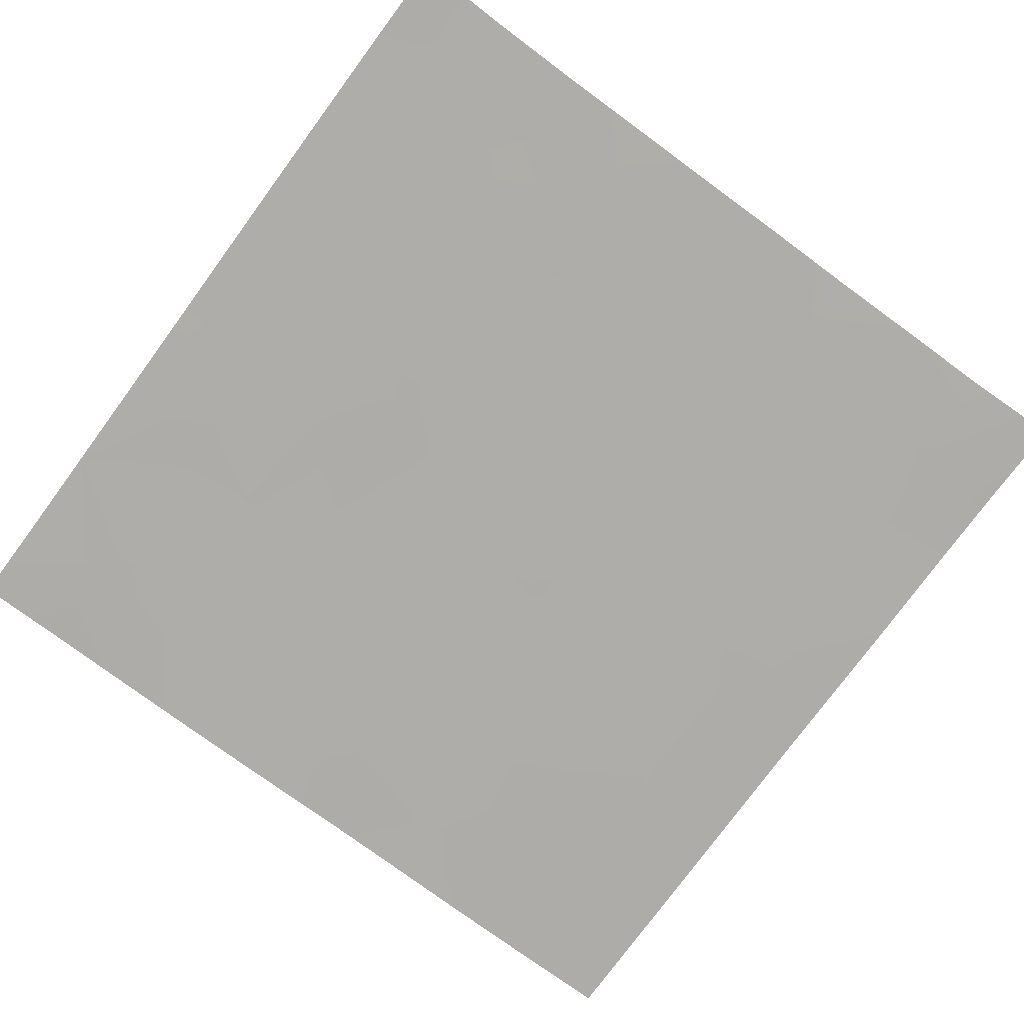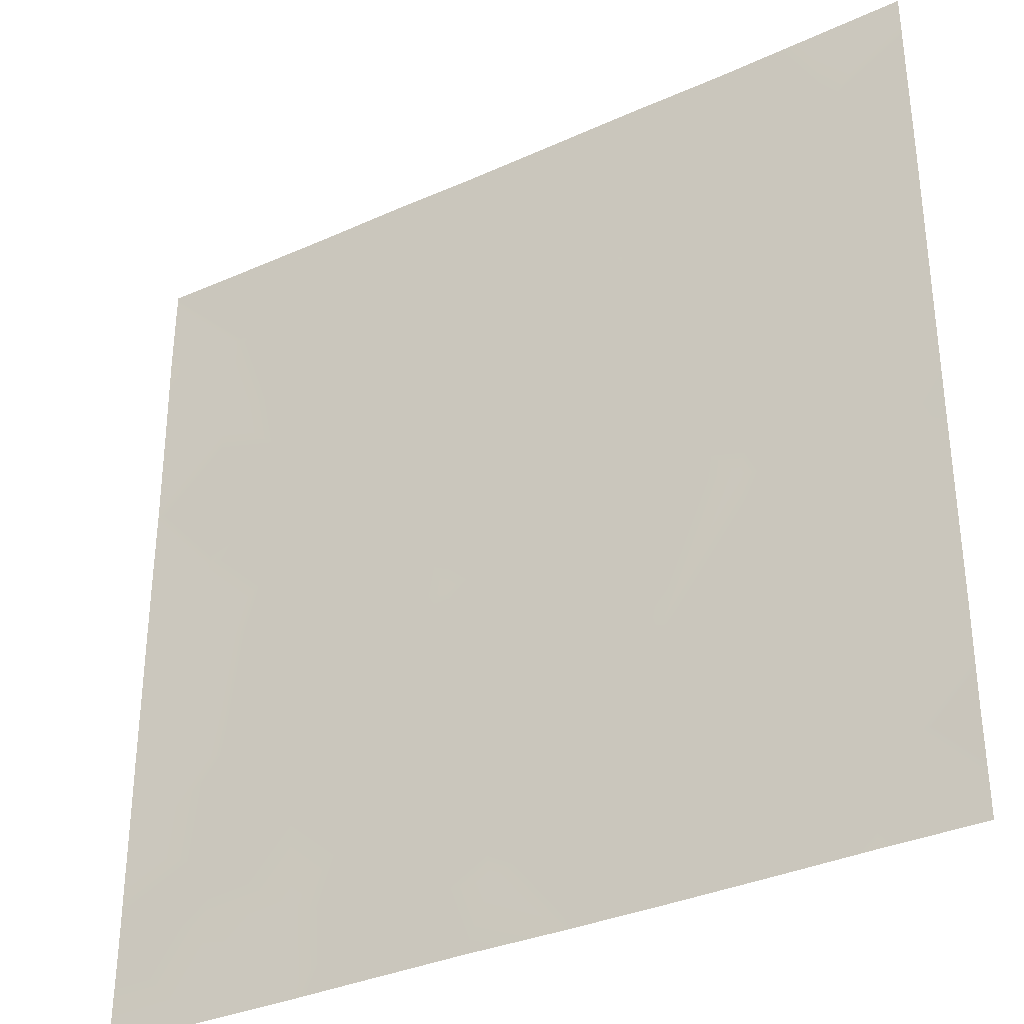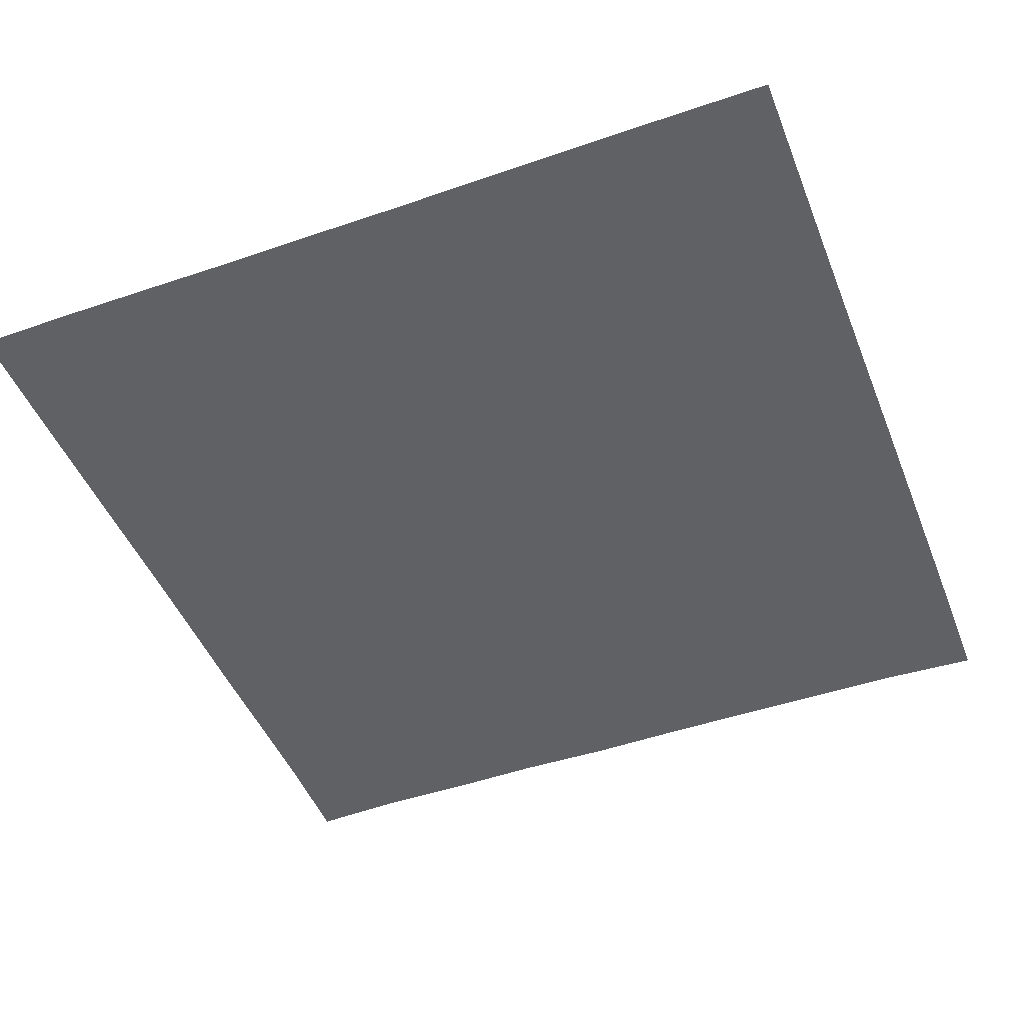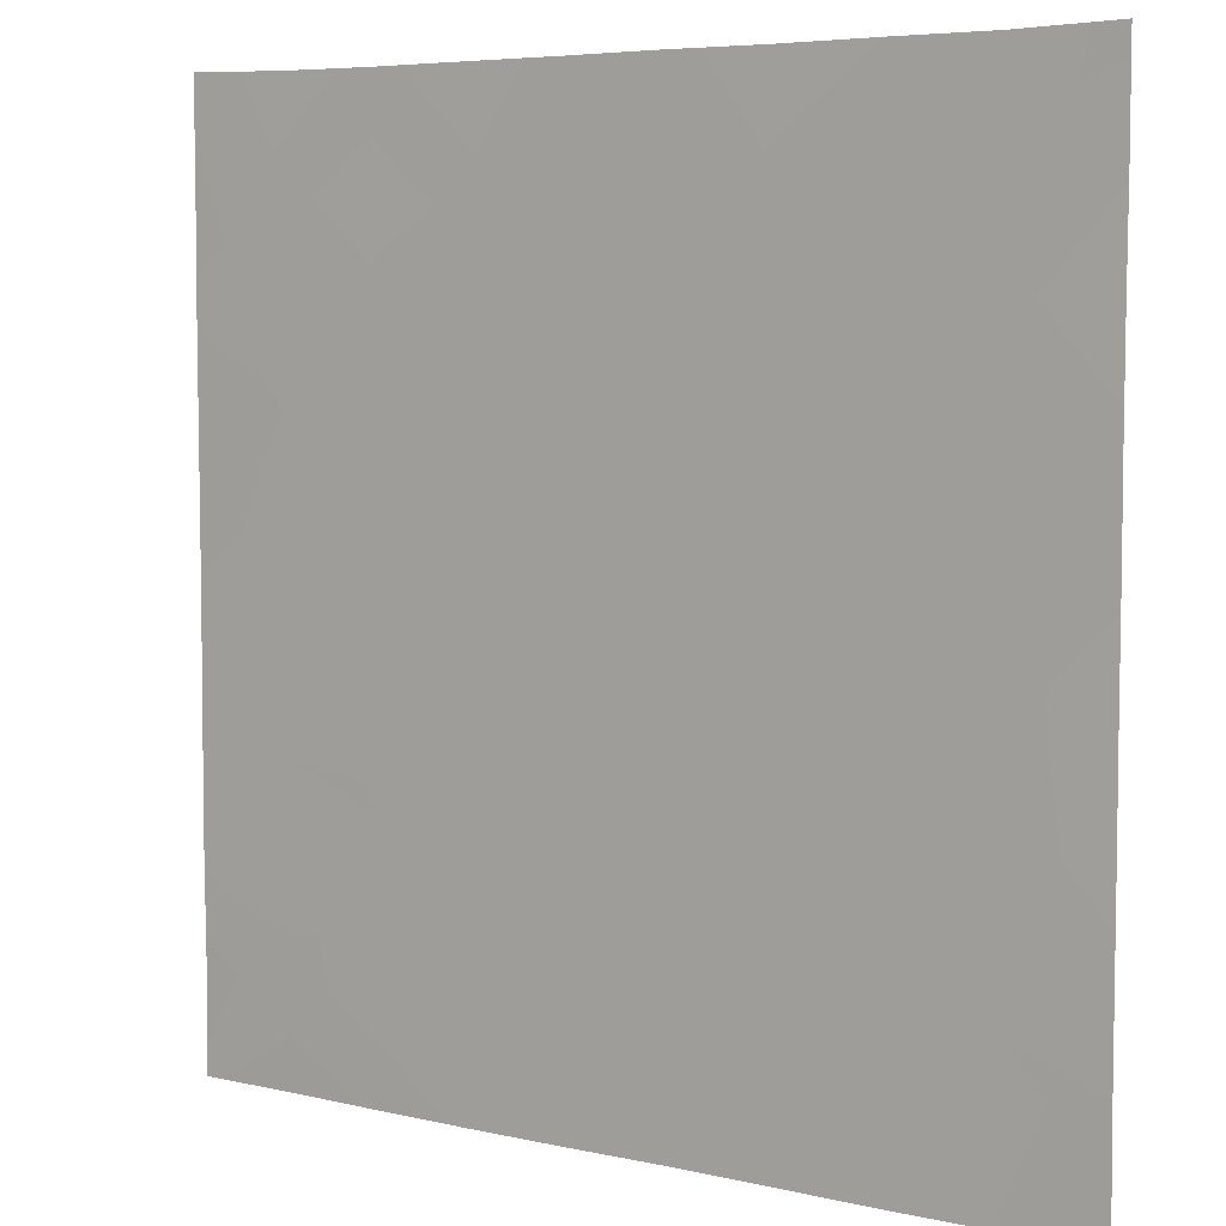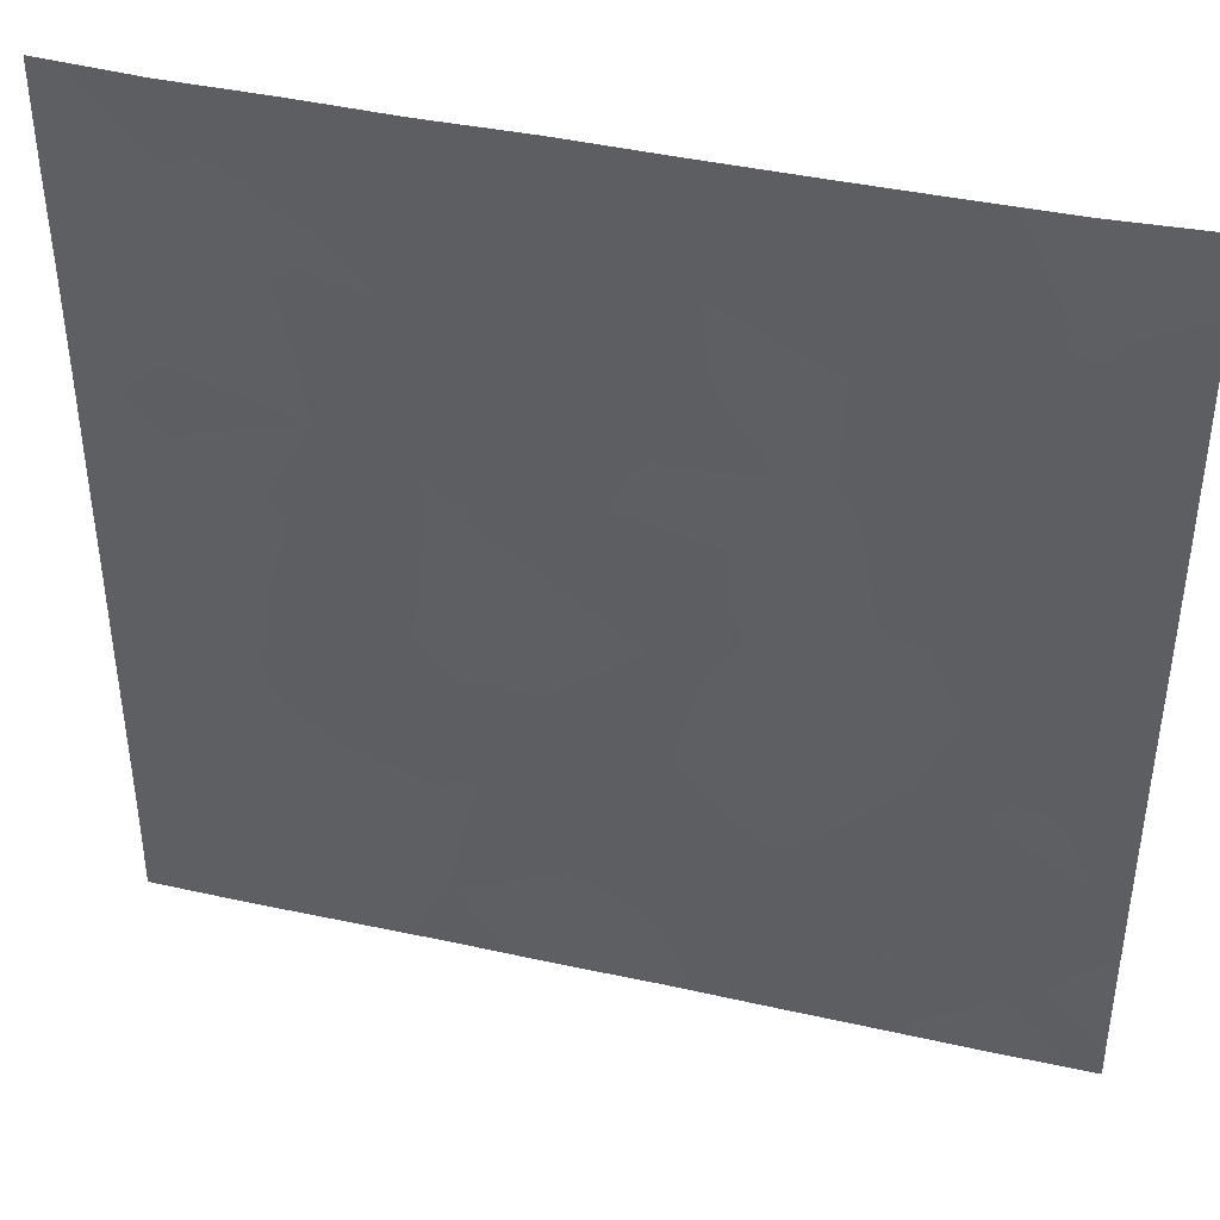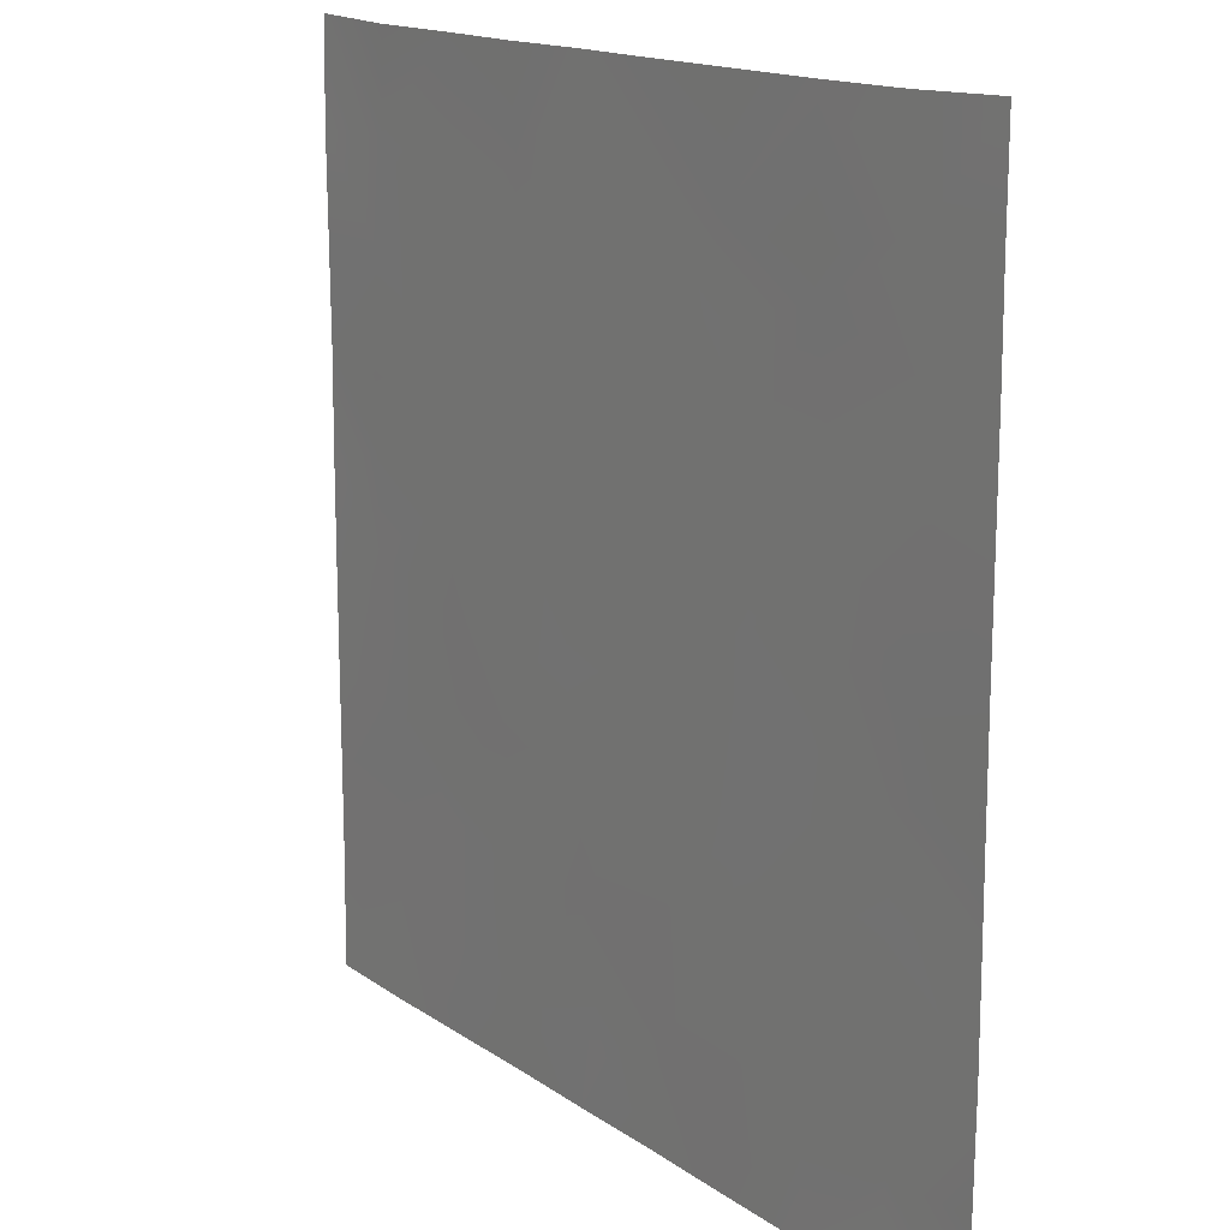
<metadata>
{"format":"obj","ext":"obj","renderer":"f3d","projection":"perspective","resolution":1024,"background":"white","views":[{"elev":-77.1,"azim":143.7,"up":"+Z"},{"elev":-33.5,"azim":31.8,"up":"+Y"},{"elev":-47.1,"azim":21.3,"up":"+Z"},{"elev":5.9,"azim":-145.0,"up":"+Y"},{"elev":42.3,"azim":14.8,"up":"+Y"},{"elev":15.3,"azim":55.0,"up":"+Y"}]}
</metadata>
<code>
o GNATVCloth
v -5.006 -4.995 0.02506
v 5.006 -5 0.02491
v -5.013 5.021 0.004229
v 4.987 5.021 0.004229
v -3.892 -5.005 0.02354
v -2.778 -5.006 0.01357
v -1.666 -4.999 0.01142
v -0.5581 -4.998 0.01817
v 0.553 -5.003 0.005441
v 1.667 -5.008 0.01188
v 2.779 -5.006 0.01896
v 3.893 -5.002 0.03021
v 3.879 4.989 0.02148
v 2.776 4.978 0.01721
v 1.669 4.981 0.02397
v 0.5564 4.981 0.01936
v -0.5562 4.985 0.009801
v -1.666 4.982 0.02673
v -2.777 4.988 0.01525
v -3.892 4.99 0.02198
v -5.001 3.907 0.02911
v -4.996 2.793 0.02308
v -4.999 1.679 0.01387
v -4.997 0.5659 0.0227
v -4.995 -0.5469 0.02442
v -4.999 -1.66 0.02091
v -5 -2.774 0.01703
v -5.002 -3.885 0.01552
v 5.001 -3.885 0.02864
v 4.999 -2.773 0.01142
v 4.998 -1.661 0.01378
v 4.999 -0.5486 0.01983
v 5.002 0.5642 0.0237
v 5.002 1.678 0.02003
v 5 2.792 0.01597
v 4.996 3.906 0.01811
v -3.829 -3.854 0.01869
v -3.795 -3.204 0.0142
v -3.658 -1.914 0.008118
v -4.118 -0.2663 0.01244
v -4.147 0.7479 0.01156
v -4.144 1.533 0.01815
v -4.085 2.826 0.01244
v -3.934 3.915 0.01287
v -2.701 -3.981 0.01602
v -2.785 -2.716 0.01521
v -2.668 -2.122 0.0125
v -2.747 -0.5799 0.01481
v -2.789 0.5503 0.01302
v -2.727 1.598 0.01336
v -2.855 2.939 0.01443
v -2.749 3.639 0.01389
v -1.649 -4.191 0.01157
v -1.494 -2.873 0.006933
v -1.883 -1.587 0.01733
v -1.871 -0.79 0.01817
v -1.525 0.7146 0.01483
v -1.99 1.764 0.01311
v -1.714 2.82 0.01271
v -1.554 3.837 0.01172
v -0.2348 -4.264 0.01404
v -0.5887 -2.824 0.01183
v -0.5481 -1.683 0.01415
v -0.8388 -0.7027 0.01316
v -0.604 0.519 0.01404
v -0.3707 1.555 0.01506
v -0.5615 2.754 0.01281
v -0.7413 3.647 0.01521
v 0.731 -3.838 0.01048
v 0.8052 -2.547 0.01726
v 0.52 -1.753 0.0209
v 0.6067 -0.4145 0.009692
v 0.5821 0.4954 0.0141
v 0.3015 1.611 0.01564
v 0.5274 2.589 0.01629
v 0.5506 3.873 0.01697
v 1.943 -3.609 0.01552
v 1.667 -2.796 0.01407
v 1.815 -1.871 0.01315
v 1.979 -0.3383 0.01829
v 1.965 0.3478 0.01366
v 1.82 1.617 0.01001
v 1.416 2.906 0.01744
v 1.482 3.762 0.01164
v 2.779 -3.89 0.01482
v 3.092 -2.814 0.01637
v 2.946 -1.934 0.01164
v 2.717 -0.466 0.01297
v 2.967 0.3225 0.0139
v 3.071 1.621 0.01181
v 2.784 3.199 0.01331
v 2.749 3.571 0.02095
v 3.903 -3.959 0.01044
v 3.655 -2.702 0.01896
v 3.871 -1.668 0.0169
v 3.811 -0.7112 0.009568
v 3.88 0.2985 0.01483
v 4.182 1.809 0.014
v 4.151 2.775 0.01409
v 4.048 3.904 0.01343
f 100 4 13
f 44 3 21
f 44 19 20
f 60 19 52
f 60 17 18
f 76 17 68
f 84 16 76
f 84 14 15
f 100 14 92
f 11 93 85
f 93 86 85
f 94 87 86
f 87 96 88
f 96 89 88
f 97 90 89
f 90 99 91
f 91 100 92
f 10 85 77
f 77 86 78
f 78 87 79
f 79 88 80
f 88 81 80
f 81 90 82
f 82 91 83
f 91 84 83
f 10 69 9
f 69 78 70
f 70 79 71
f 79 72 71
f 72 81 73
f 73 82 74
f 82 75 74
f 83 76 75
f 9 61 8
f 69 62 61
f 62 71 63
f 63 72 64
f 72 65 64
f 65 74 66
f 66 75 67
f 67 76 68
f 8 53 7
f 53 62 54
f 54 63 55
f 55 64 56
f 64 57 56
f 57 66 58
f 58 67 59
f 59 68 60
f 6 53 45
f 45 54 46
f 54 47 46
f 55 48 47
f 56 49 48
f 49 58 50
f 58 51 50
f 59 52 51
f 6 37 5
f 45 38 37
f 46 39 38
f 39 48 40
f 40 49 41
f 41 50 42
f 50 43 42
f 51 44 43
f 5 28 1
f 28 38 27
f 27 39 26
f 26 40 25
f 40 24 25
f 41 23 24
f 23 43 22
f 43 21 22
f 2 93 12
f 93 30 94
f 30 95 94
f 31 96 95
f 32 97 96
f 33 98 97
f 98 35 99
f 99 36 100
f 100 36 4
f 44 20 3
f 44 52 19
f 60 18 19
f 60 68 17
f 76 16 17
f 84 15 16
f 84 92 14
f 100 13 14
f 11 12 93
f 93 94 86
f 94 95 87
f 87 95 96
f 96 97 89
f 97 98 90
f 90 98 99
f 91 99 100
f 10 11 85
f 77 85 86
f 78 86 87
f 79 87 88
f 88 89 81
f 81 89 90
f 82 90 91
f 91 92 84
f 10 77 69
f 69 77 78
f 70 78 79
f 79 80 72
f 72 80 81
f 73 81 82
f 82 83 75
f 83 84 76
f 9 69 61
f 69 70 62
f 62 70 71
f 63 71 72
f 72 73 65
f 65 73 74
f 66 74 75
f 67 75 76
f 8 61 53
f 53 61 62
f 54 62 63
f 55 63 64
f 64 65 57
f 57 65 66
f 58 66 67
f 59 67 68
f 6 7 53
f 45 53 54
f 54 55 47
f 55 56 48
f 56 57 49
f 49 57 58
f 58 59 51
f 59 60 52
f 6 45 37
f 45 46 38
f 46 47 39
f 39 47 48
f 40 48 49
f 41 49 50
f 50 51 43
f 51 52 44
f 5 37 28
f 28 37 38
f 27 38 39
f 26 39 40
f 40 41 24
f 41 42 23
f 23 42 43
f 43 44 21
f 2 29 93
f 93 29 30
f 30 31 95
f 31 32 96
f 32 33 97
f 33 34 98
f 98 34 35
f 99 35 36

</code>
